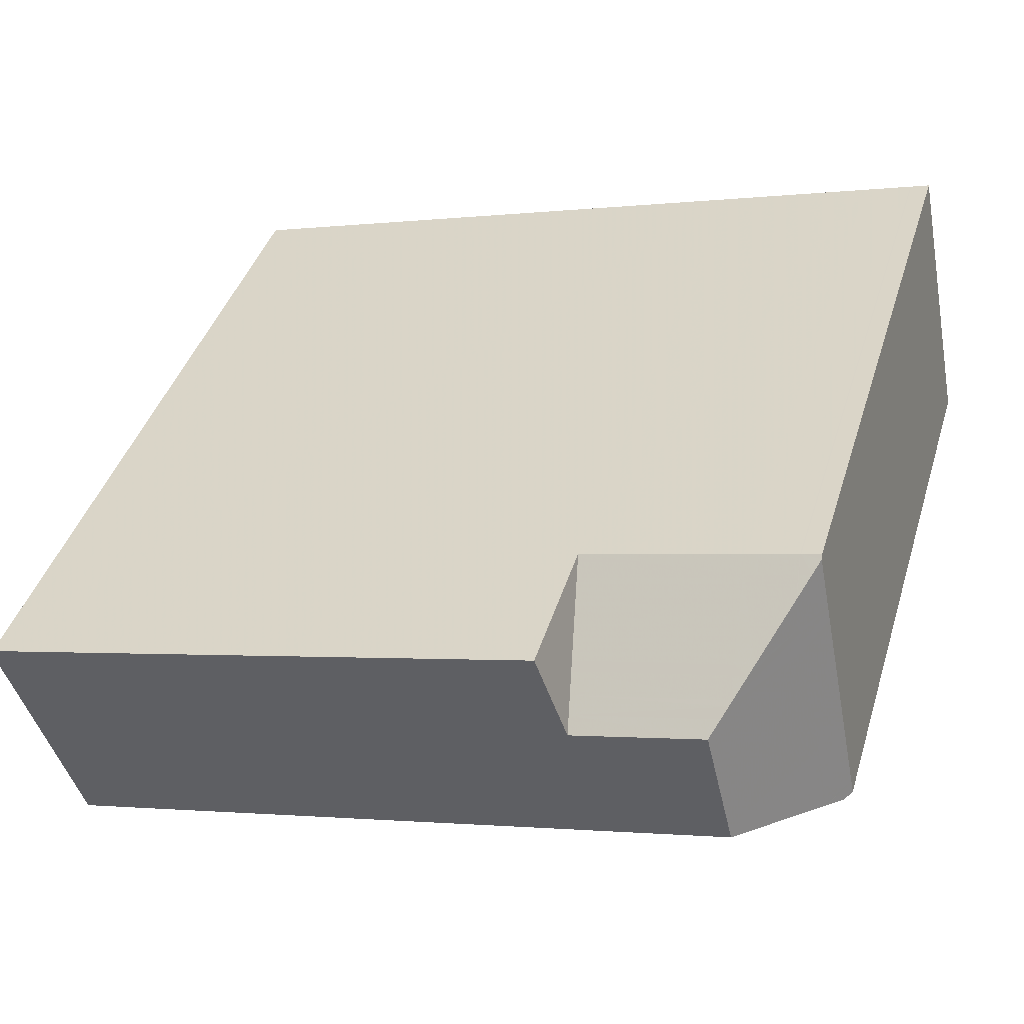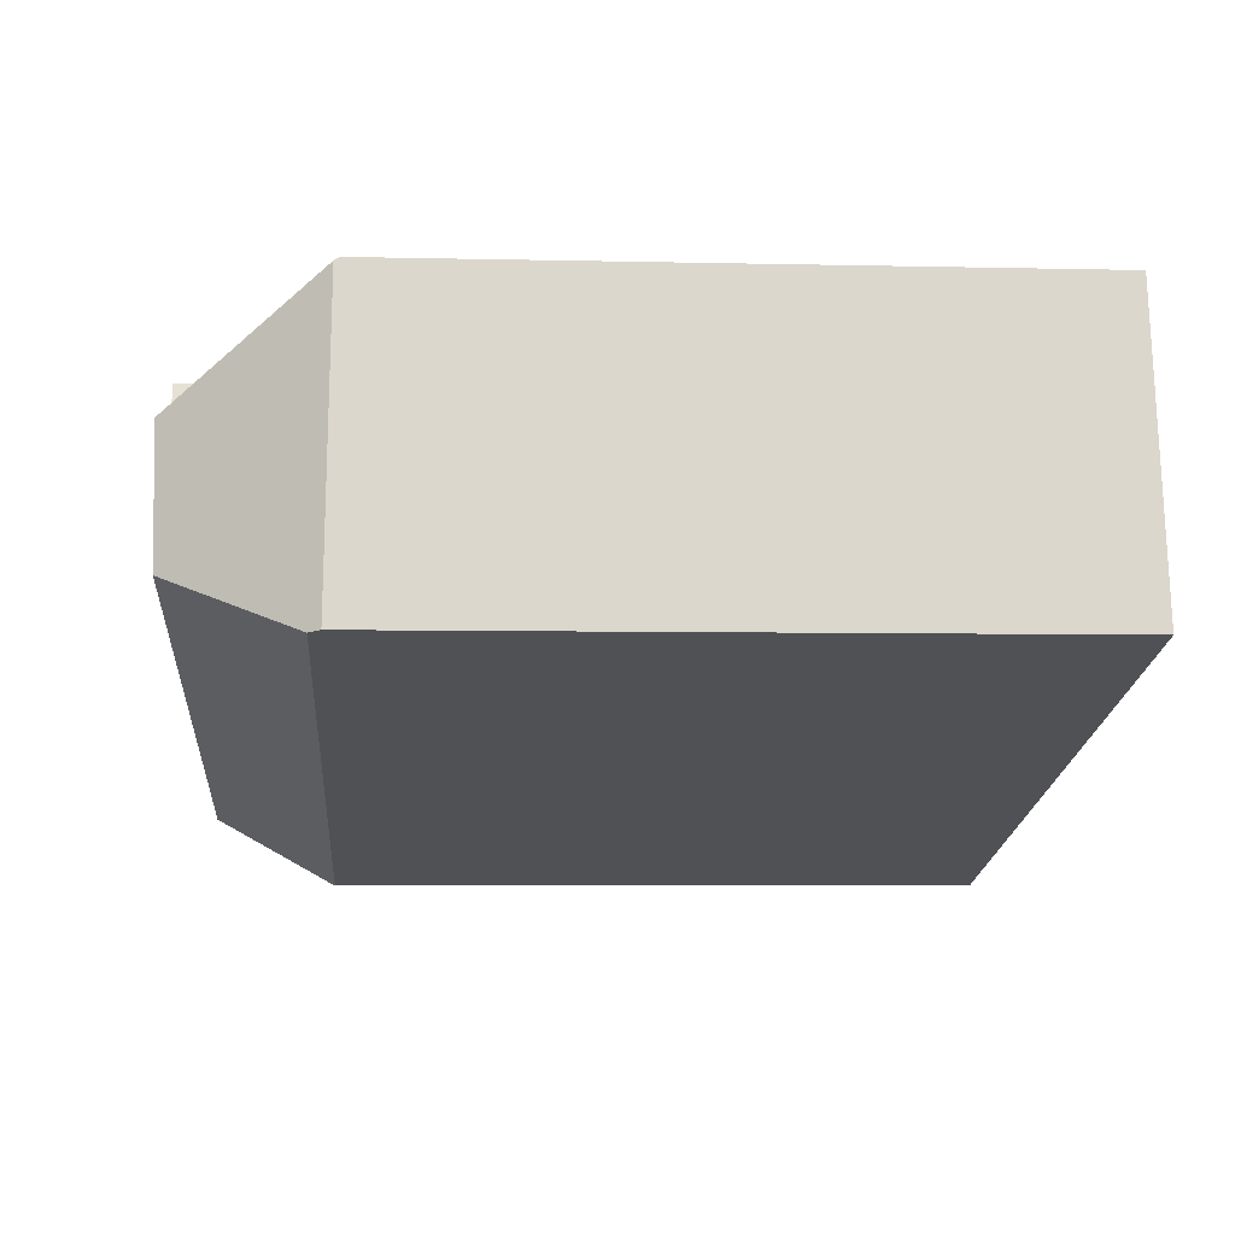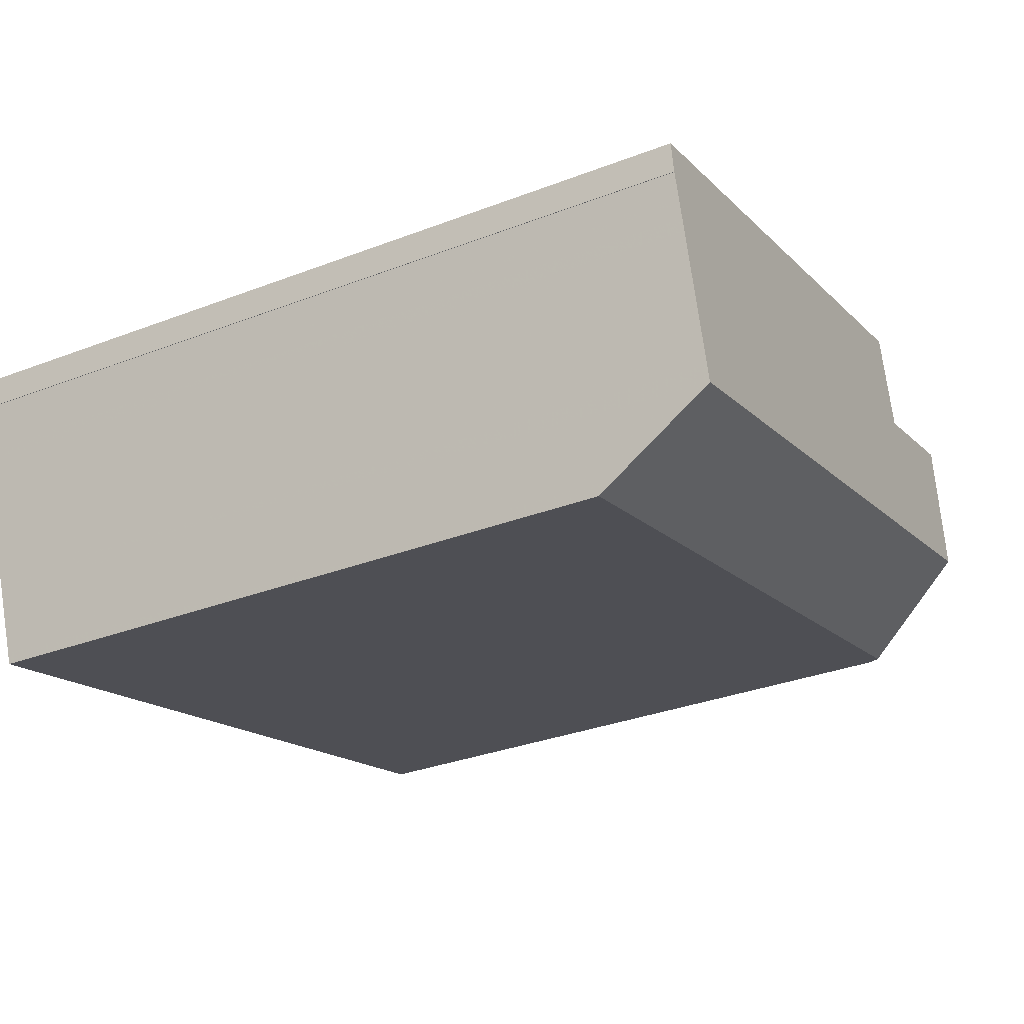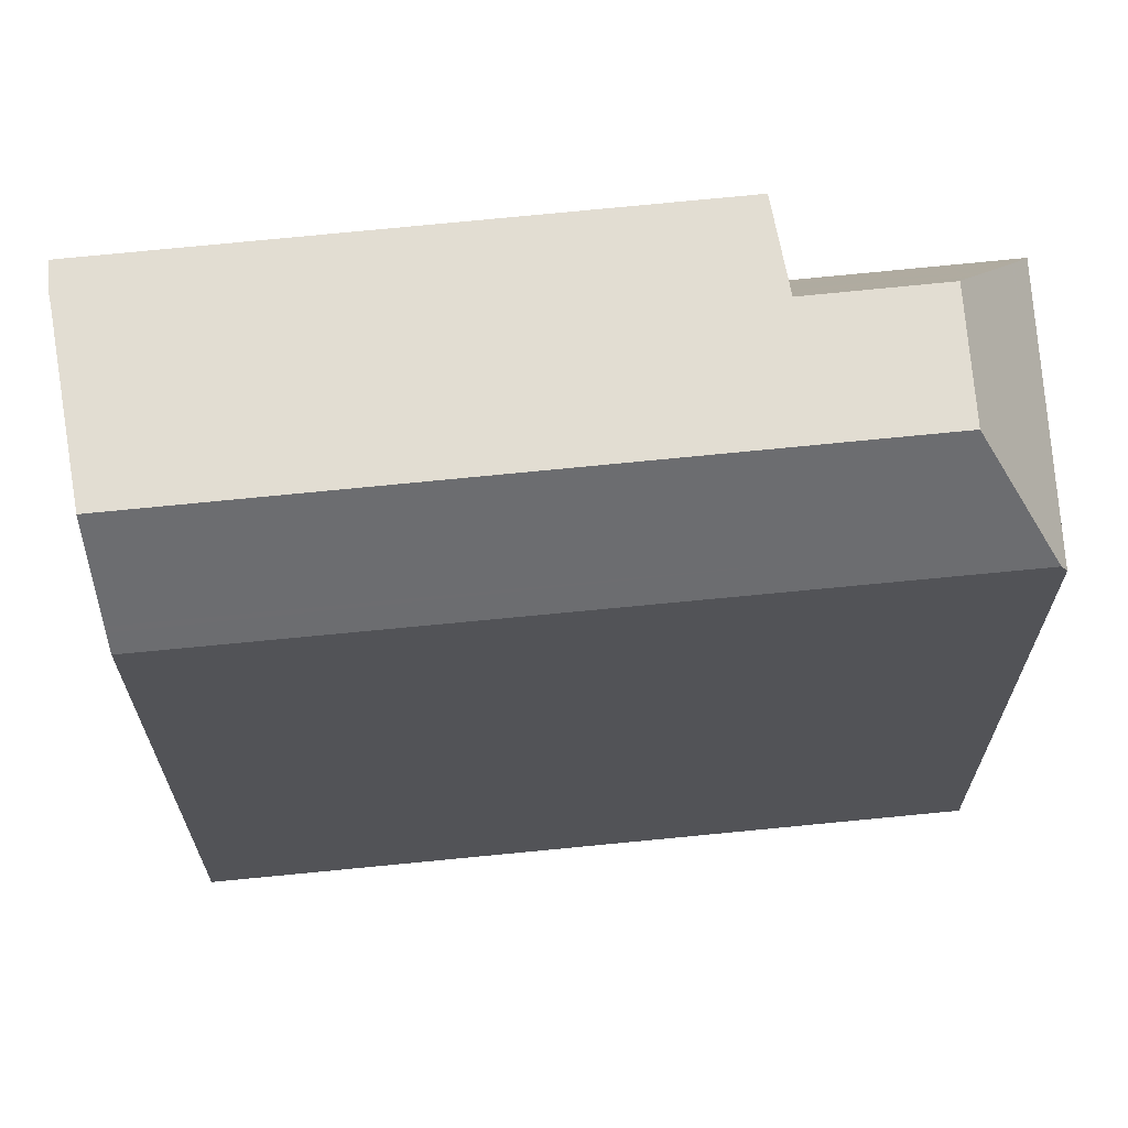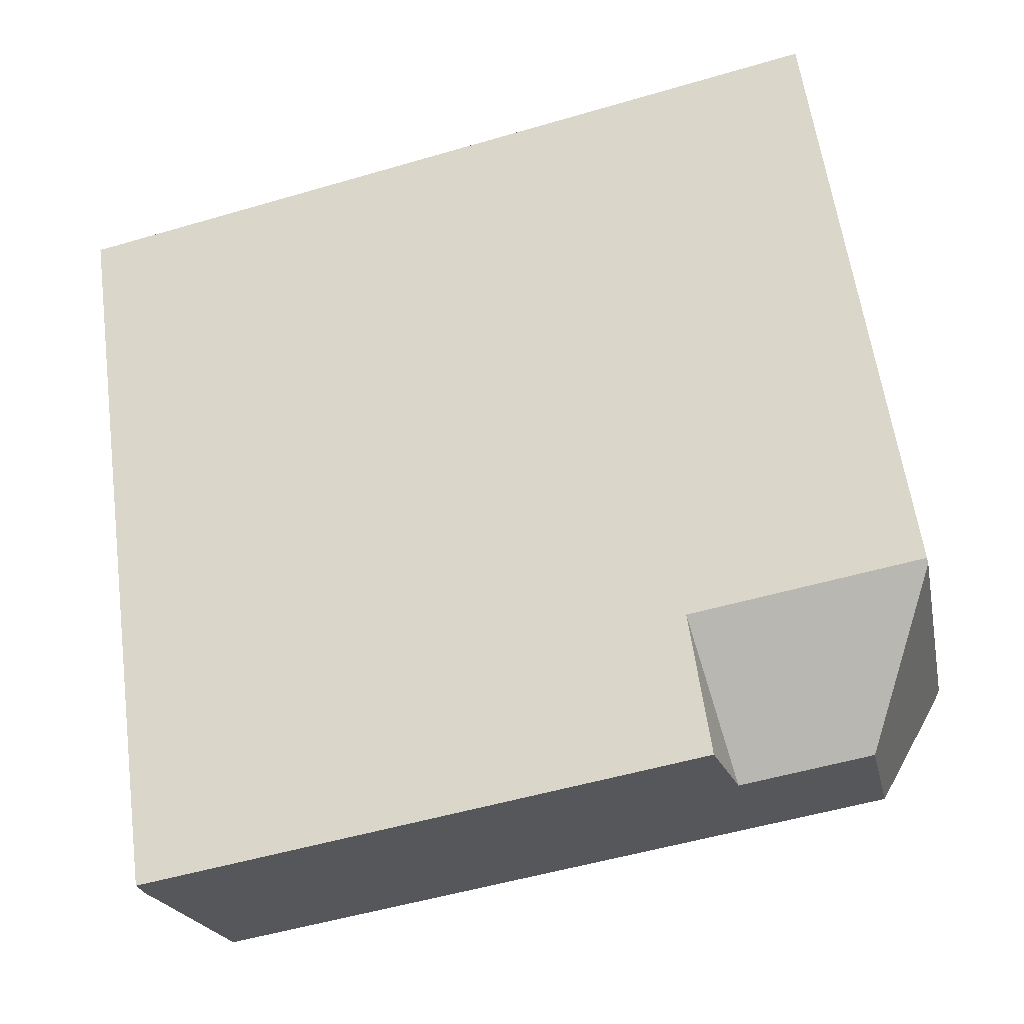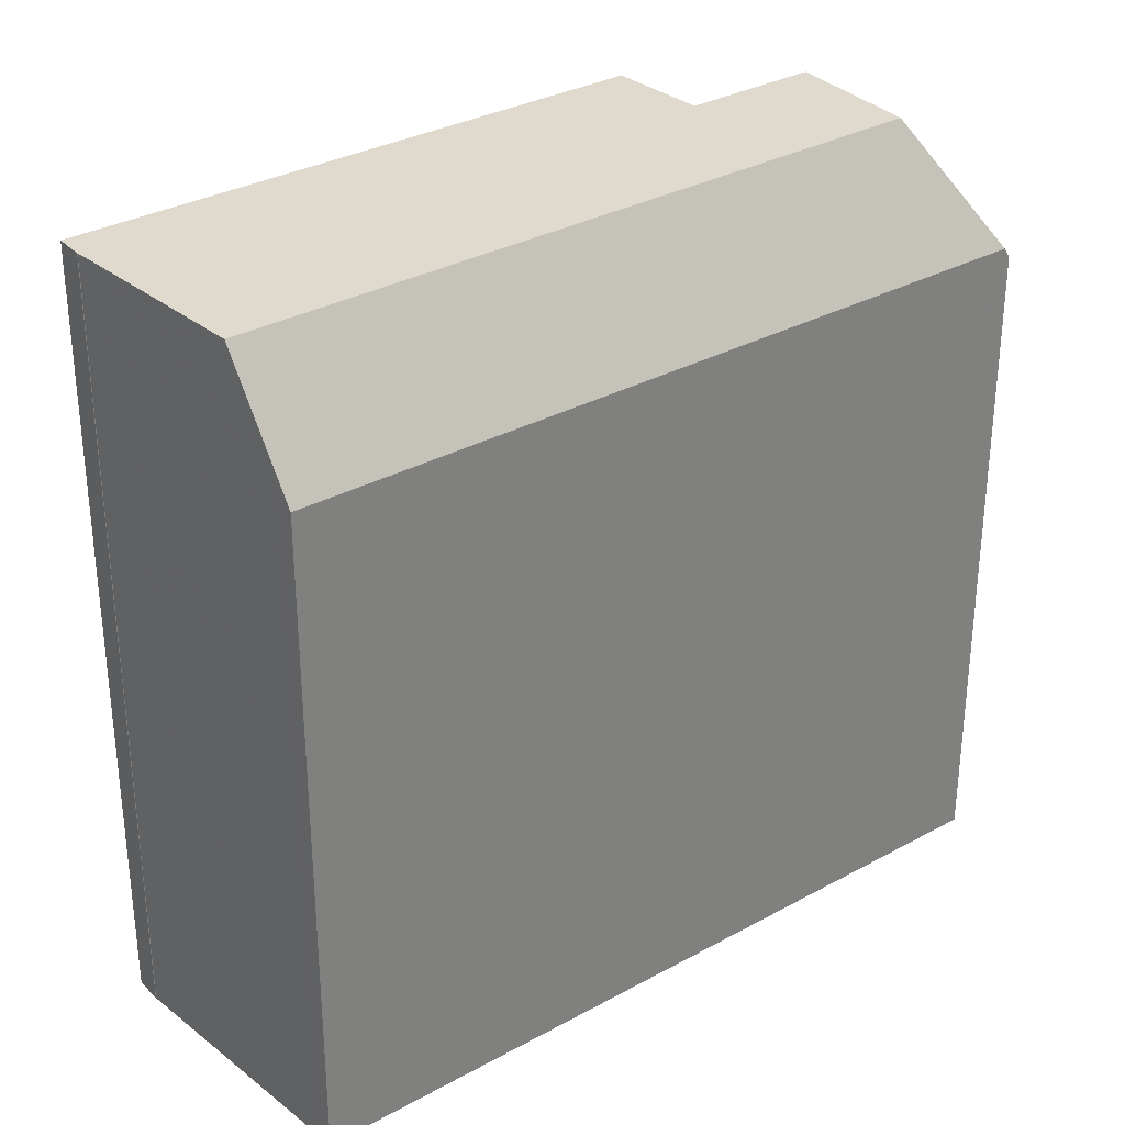
<metadata>
{"format":"obj","ext":"obj","renderer":"f3d","projection":"perspective","resolution":1024,"background":"white","views":[{"elev":41.3,"azim":16.7,"up":"+Y"},{"elev":-4.8,"azim":85.6,"up":"+Y"},{"elev":-32.5,"azim":-61.9,"up":"+Y"},{"elev":66.9,"azim":9.2,"up":"+Z"},{"elev":60.3,"azim":-7.8,"up":"+Y"},{"elev":31.4,"azim":-23.0,"up":"+Z"}]}
</metadata>
<code>
v -436.2 -1058 13.07
v -436.2 -1058 13.07
v -436.3 -1057 13.08
v -434.7 -1062 10.97
v -422 -1059 10.81
v -423 -1054 10.66
v -435.1 -1061 13
v -423.6 -1058 13.06
v -424.1 -1056 13.11
v -435.8 -1059 13.05
v -436.3 -1058 13.08
v -435.1 -1061 13
v -426.8 -1055 13.13
v -423.6 -1058 13.06
v -422.1 -1059 11
v -423.6 -1058 13.06
v -422.1 -1059 11
v -424.1 -1056 13.11
v -423 -1054 10.74
v -426.3 -1056 13.1
v -426.8 -1055 10.63
v -424.1 -1056 13.11
v -423 -1054 10.74
v -426.8 -1055 10.92
v -423.1 -1054 10.94
v -423.1 -1054 10.94
v -426.8 -1055 13.13
v -422.9 -1054 10.74
v -423.2 -1054 11.29
v -423.2 -1054 11.29
v -423.3 -1054 10.94
v -422.4 -1059 11.36
v -422.4 -1059 11.36
v -422.3 -1059 11
v -423.3 -1054 10.65
v -422.3 -1059 11.32
v -422 -1059 10.81
v -434.7 -1062 11.3
v -422.3 -1059 11.32
v -422.3 -1059 11.32
v -423.7 -1055 12.27
v -423.7 -1055 12.27
v -423.1 -1055 11.3
v -422.8 -1055 10.75
v -426.5 -1056 12.24
v -436 -1058 13.06
v -426.5 -1056 13.11
v -424 -1056 12.84
v -424 -1056 12.84
v -423 -1055 11.31
v -422.7 -1055 10.76
v -426.3 -1056 12.83
v -426.3 -1056 13.1
v -435.9 -1059 13.05
v -423.6 -1055 12.13
v -423.6 -1055 12.13
v -423.1 -1055 11.3
v -422.8 -1055 10.75
v -436 -1058 13.06
v -426.5 -1056 12.09
v -426.5 -1056 13.11
v -425.5 -1058 13.05
v -426.5 -1056 12.24
v -426.3 -1056 12.83
v -425.2 -1059 11.32
v -425.1 -1060 10.99
v -426.8 -1055 10.63
v -426.8 -1055 10.92
v -425.5 -1058 13.05
v -426.5 -1056 12.09
v -426.5 -1056 13.11
v -426.5 -1056 13.11
v -426.3 -1056 13.1
v -426.3 -1056 13.1
v -426.3 -1056 13.1
v -426.8 -1055 13.13
v -426.8 -1055 13.13
v -423.2 -1054 11.26
v -423.2 -1054 11.26
v -423.3 -1054 10.94
v -423 -1055 11.28
v -423.1 -1055 11.27
v -422.3 -1059 11.33
v -422.3 -1059 11.33
v -422.3 -1059 11.32
v -423.1 -1055 11.27
v -422.3 -1059 11
v -423.3 -1054 10.65
v -423.8 -1055 12.59
v -423.8 -1055 12.59
v -426.4 -1056 12.56
v -423.1 -1055 11.31
v -423 -1055 11.28
v -422.7 -1055 10.76
v -426.4 -1056 12.56
v -426.4 -1056 13.1
v -426.4 -1056 13.1
v -435.9 -1059 13.05
v -423.9 -1055 12.67
v -423.9 -1055 12.67
v -423.9 -1056 12.68
v -423.3 -1058 12.72
v -423.3 -1058 12.72
v -423.9 -1055 12.59
v -423.1 -1059 11
v -423.2 -1059 11.32
v -424.1 -1054 10.93
v -424.1 -1054 10.65
v -423.9 -1055 12.27
v -424 -1055 12.13
v -435.1 -1061 13
v -434.7 -1062 11.3
v -434.7 -1062 10.97
v -435.1 -1061 13
v -436 -1058 13.06
v -436 -1058 13.06
v -435.9 -1059 13.05
v -435.8 -1059 13.05
v -436.2 -1058 13.07
v -435.9 -1059 13.05
v -423.4 -1058 12.71
v -422.6 -1057 11.34
v -422.6 -1057 11.31
v -422.3 -1057 10.79
v -425.6 -1058 13.05
v -423.6 -1058 13.06
v -423.6 -1058 13.06
v -435.2 -1061 13
v -435.2 -1061 13
v -422.4 -1059 11.42
v -422.4 -1059 11.42
v -434.8 -1062 11.39
v -434.8 -1062 11.39
v -422.4 -1059 11.36
v -422.3 -1059 11.33
v -422 -1059 10.81
v -423.2 -1059 11.41
v -425.2 -1059 11.41
v -436.2 -1058 13.07
v -436.2 -1058 13.07
v -436.2 -1058 0
v -436.2 -1058 1.776e-15
v -436.2 -1058 13.07
v -436.2 -1058 13.07
v -436.2 -1058 1.776e-15
v -436.2 -1058 0
v -426.8 -1055 13.13
v -436.3 -1057 13.08
v -436.3 -1057 0
v -426.8 -1055 0
v -434.7 -1062 11.3
v -434.7 -1062 10.97
v -434.7 -1062 -1.776e-15
v -434.7 -1062 0
v -422.1 -1059 11
v -422 -1059 10.81
v -422 -1059 0
v -422.1 -1059 -1.776e-15
v -423 -1054 10.74
v -423 -1054 10.66
v -423 -1054 0
v -423 -1054 0
v -435.2 -1061 13
v -435.1 -1061 13
v -435.1 -1061 0
v -435.2 -1061 0
v -435.9 -1059 13.05
v -435.8 -1059 13.05
v -435.8 -1059 1.776e-15
v -435.9 -1059 1.776e-15
v -436.3 -1057 13.08
v -436.3 -1058 13.08
v -436.3 -1058 0
v -436.3 -1057 0
v -422.3 -1059 11
v -422.1 -1059 11
v -422.1 -1059 -1.776e-15
v -422.3 -1059 0
v -422.9 -1054 10.74
v -423 -1054 10.74
v -423 -1054 0
v -422.9 -1054 0
v -422.8 -1055 10.75
v -422.9 -1054 10.74
v -422.9 -1054 0
v -422.8 -1055 1.776e-15
v -423.1 -1059 11
v -422.3 -1059 11
v -422.3 -1059 0
v -423.1 -1059 0
v -423.3 -1054 10.65
v -423.3 -1054 10.65
v -423.3 -1054 0
v -423.3 -1054 0
v -422 -1059 10.81
v -422 -1059 10.81
v -422 -1059 0
v -422 -1059 0
v -434.8 -1062 11.39
v -434.7 -1062 11.3
v -434.7 -1062 0
v -434.8 -1062 0
v -422.7 -1055 10.76
v -422.8 -1055 10.75
v -422.8 -1055 1.776e-15
v -422.7 -1055 1.776e-15
v -436 -1058 13.06
v -436 -1058 13.06
v -436 -1058 0
v -436 -1058 0
v -422.3 -1057 10.79
v -422.7 -1055 10.76
v -422.7 -1055 -1.776e-15
v -422.3 -1057 1.776e-15
v -435.9 -1059 13.05
v -435.9 -1059 13.05
v -435.9 -1059 1.776e-15
v -435.9 -1059 0
v -422.8 -1055 10.75
v -422.8 -1055 10.75
v -422.8 -1055 1.776e-15
v -422.8 -1055 1.776e-15
v -436.2 -1058 13.07
v -436 -1058 13.06
v -436 -1058 0
v -436.2 -1058 0
v -434.7 -1062 10.97
v -425.1 -1060 10.99
v -425.1 -1060 0
v -434.7 -1062 0
v -424.1 -1054 10.65
v -426.8 -1055 10.63
v -426.8 -1055 0
v -424.1 -1054 0
v -422.3 -1059 11
v -422.3 -1059 11
v -422.3 -1059 0
v -422.3 -1059 0
v -423 -1054 10.66
v -423.3 -1054 10.65
v -423.3 -1054 0
v -423 -1054 0
v -422.7 -1055 10.76
v -422.7 -1055 10.76
v -422.7 -1055 1.776e-15
v -422.7 -1055 -1.776e-15
v -436 -1058 13.06
v -435.9 -1059 13.05
v -435.9 -1059 0
v -436 -1058 0
v -425.1 -1060 10.99
v -423.1 -1059 11
v -423.1 -1059 0
v -425.1 -1060 0
v -423.3 -1054 10.65
v -424.1 -1054 10.65
v -424.1 -1054 0
v -423.3 -1054 0
v -434.7 -1062 10.97
v -434.7 -1062 10.97
v -434.7 -1062 0
v -434.7 -1062 -1.776e-15
v -436.3 -1058 13.08
v -436.2 -1058 13.07
v -436.2 -1058 0
v -436.3 -1058 0
v -422 -1059 10.81
v -422.3 -1057 10.79
v -422.3 -1057 1.776e-15
v -422 -1059 0
v -435.8 -1059 13.05
v -435.2 -1061 13
v -435.2 -1061 0
v -435.8 -1059 1.776e-15
v -435.1 -1061 13
v -434.8 -1062 11.39
v -434.8 -1062 0
v -435.1 -1061 0
v -422 -1059 10.81
v -422 -1059 10.81
v -422 -1059 0
v -422 -1059 0
v -434.7 -1062 0
v -436.2 -1058 0
v -436.2 -1058 0
v -436.3 -1057 0
v -423 -1054 0
v -422 -1059 0
f 76 11 3 77
f 128 114 7 129
f 117 54 98 120
f 85 40 17 87
f 88 6 19 25 80
f 61 27 24 60
f 26 23 28
f 80 25 79
f 27 13 21 24
f 37 5 15 36
f 100 90 92 50 101
f 113 4 38 112
f 94 51 81 93
f 133 112 38 132
f 83 40 85
f 57 43 42 56
f 86 58 44 82
f 116 46 59 115
f 52 20 53
f 134 32 131
f 136 37 36 84 135
f 96 47 45 95
f 118 10 54 117
f 56 30 57
f 78 26 28 58 86
f 115 59 1 2 119
f 60 45 47 61
f 104 89 99
f 106 39 34 105
f 108 35 31 107
f 130 33 39 106 137
f 110 55 41 109
f 64 48 18 73
f 107 31 29 55 110
f 126 8 69 125
f 79 29 31 80
f 93 81 50 92
f 85 39 33 83
f 82 43 57 86
f 135 84 32 134
f 86 57 30 78
f 87 34 39 85
f 80 31 35 88
f 90 42 43 92
f 93 82 44 94
f 95 52 53 96
f 109 41 89 104
f 92 43 82 93
f 120 98 46 116
f 101 49 100
f 121 103 14 127
f 99 48 64 91 104
f 105 66 65 106
f 107 68 67 108
f 137 106 65 138
f 109 63 70 110
f 110 70 68 107
f 104 91 63 109
f 112 65 66 113
f 138 65 112 133
f 115 71 72 116
f 117 74 75 118
f 119 11 76 71 115
f 116 72 97 120
f 125 69 114 128
f 120 97 74 117
f 121 101 50 122
f 123 81 51 124
f 125 75 9 126
f 122 50 81 123
f 127 22 49 101 121
f 128 118 75 125
f 129 10 118 128
f 132 12 111 133
f 131 103 121 122 134
f 135 123 124 136
f 137 102 130
f 134 122 123 135
f 138 62 16 102 137
f 133 111 62 138
f 140 141 142 139
f 144 145 146 143
f 148 149 150 147
f 152 153 154 151
f 156 157 158 155
f 160 161 162 159
f 164 165 166 163
f 168 169 170 167
f 172 173 174 171
f 176 177 178 175
f 180 181 182 179
f 184 185 186 183
f 188 189 190 187
f 192 193 194 191
f 196 197 198 195
f 200 201 202 199
f 204 205 206 203
f 208 209 210 207
f 212 213 214 211
f 216 217 218 215
f 220 221 222 219
f 224 225 226 223
f 228 229 230 227
f 232 233 234 231
f 236 237 238 235
f 240 241 242 239
f 244 245 246 243
f 248 249 250 247
f 252 253 254 251
f 256 257 258 255
f 260 261 262 259
f 264 265 266 263
f 268 269 270 267
f 272 273 274 271
f 276 277 278 275
f 280 281 282 279
f 284 285 286 287 288 283

</code>
